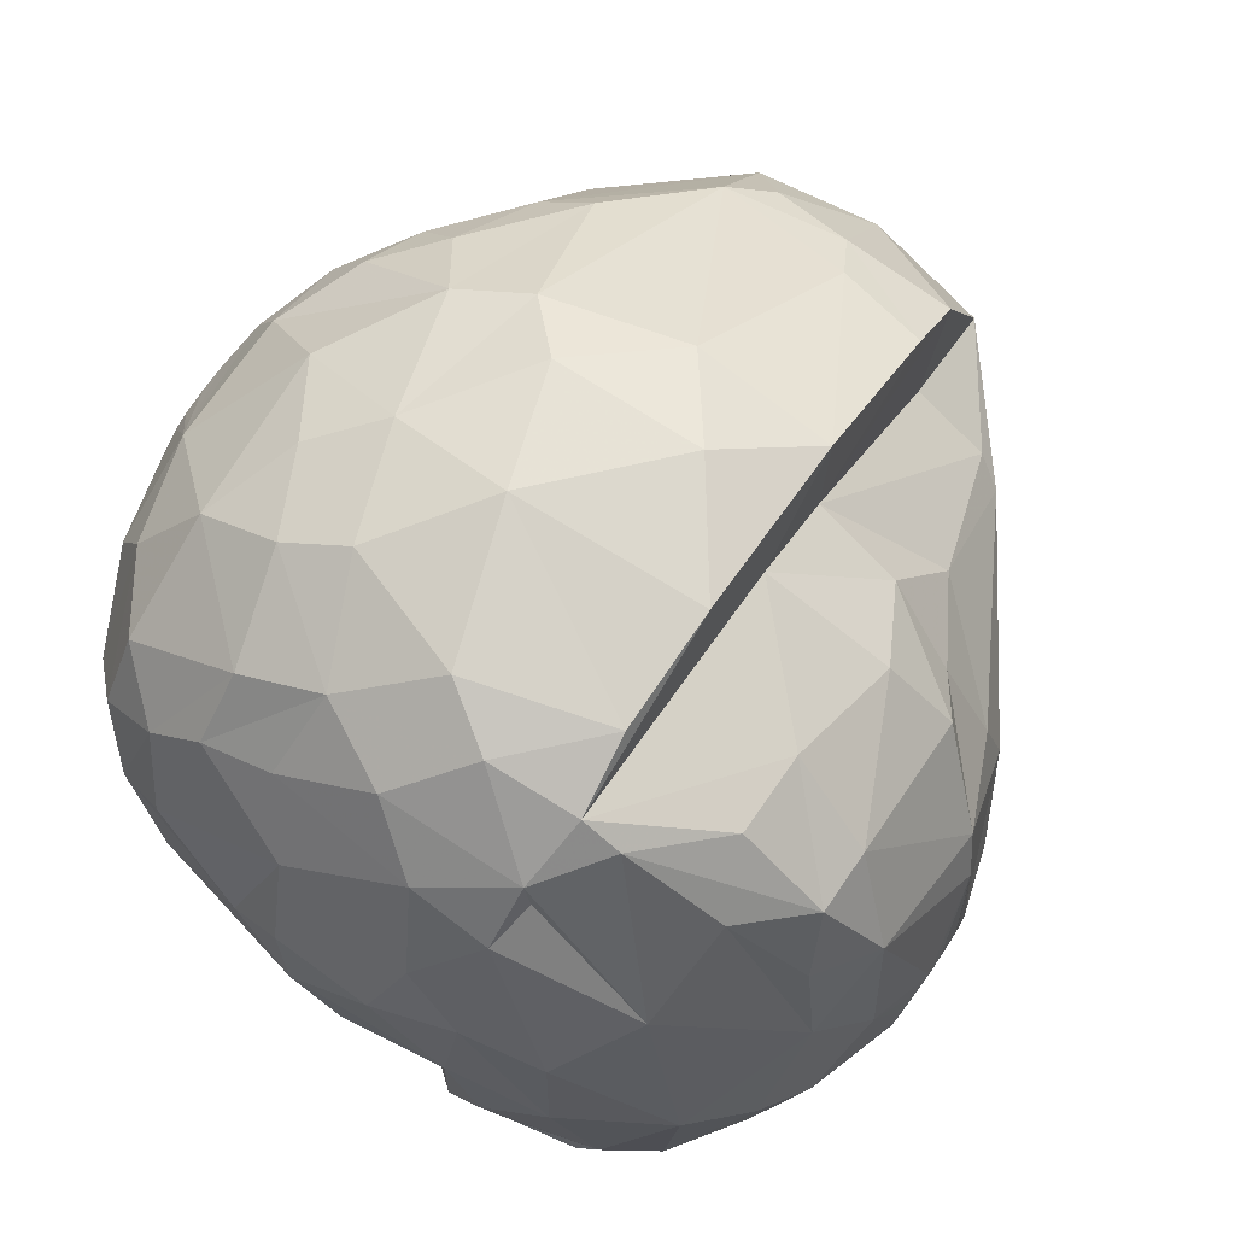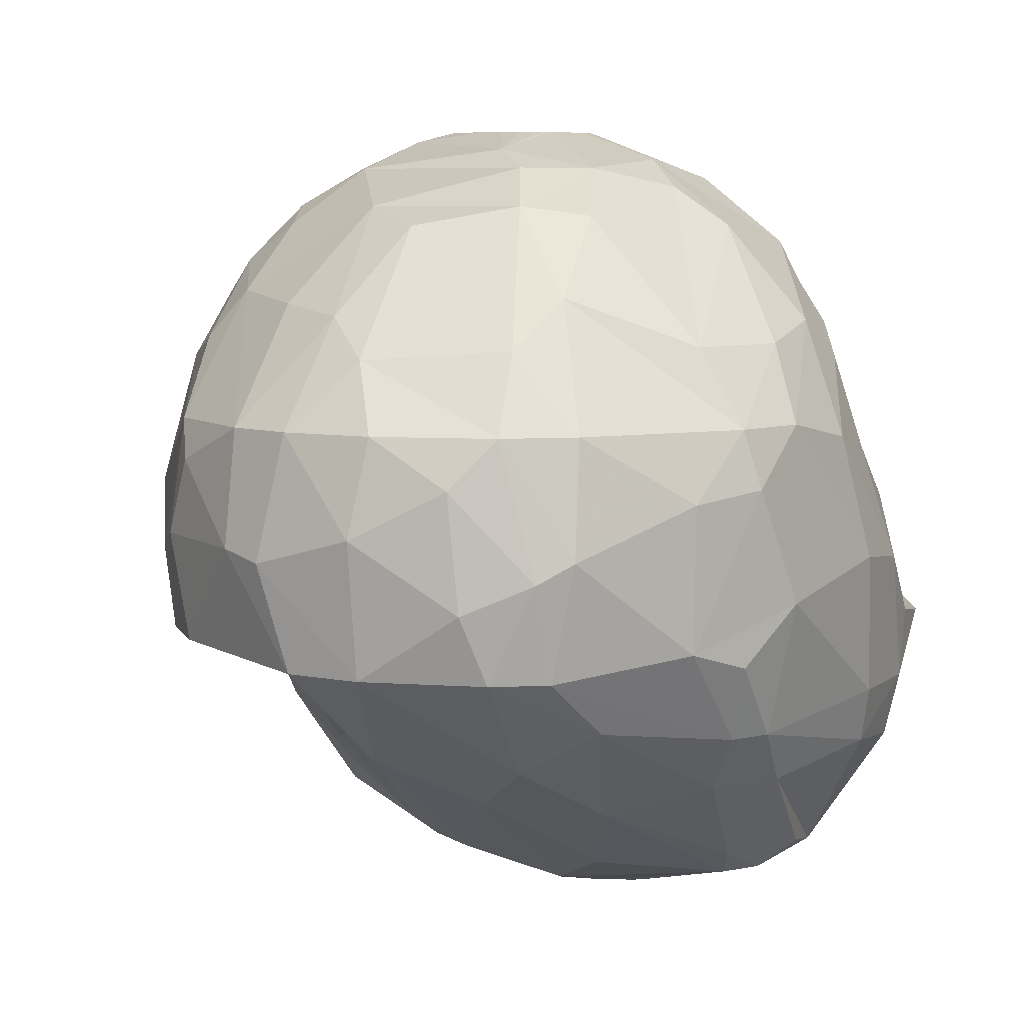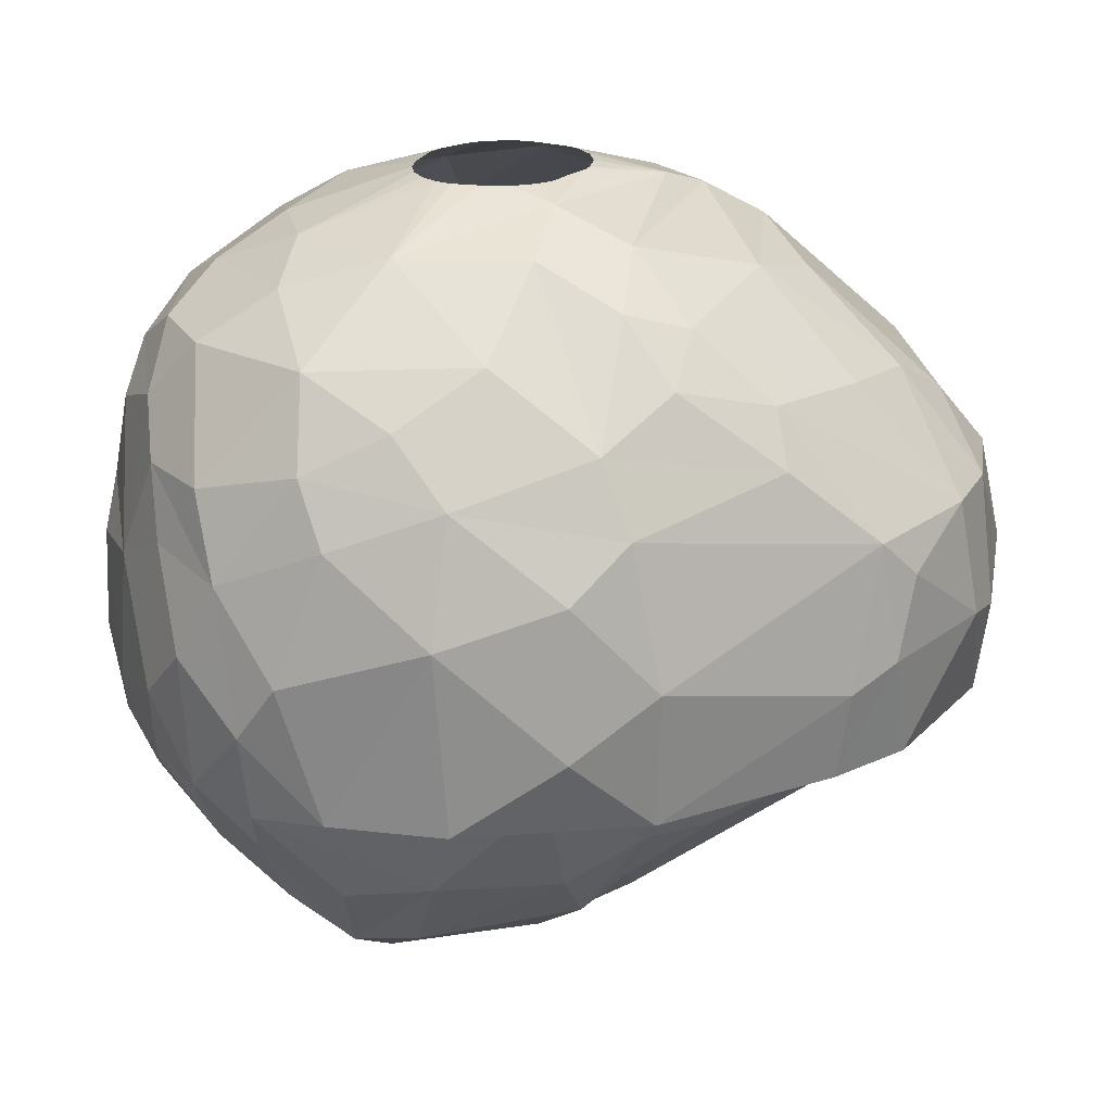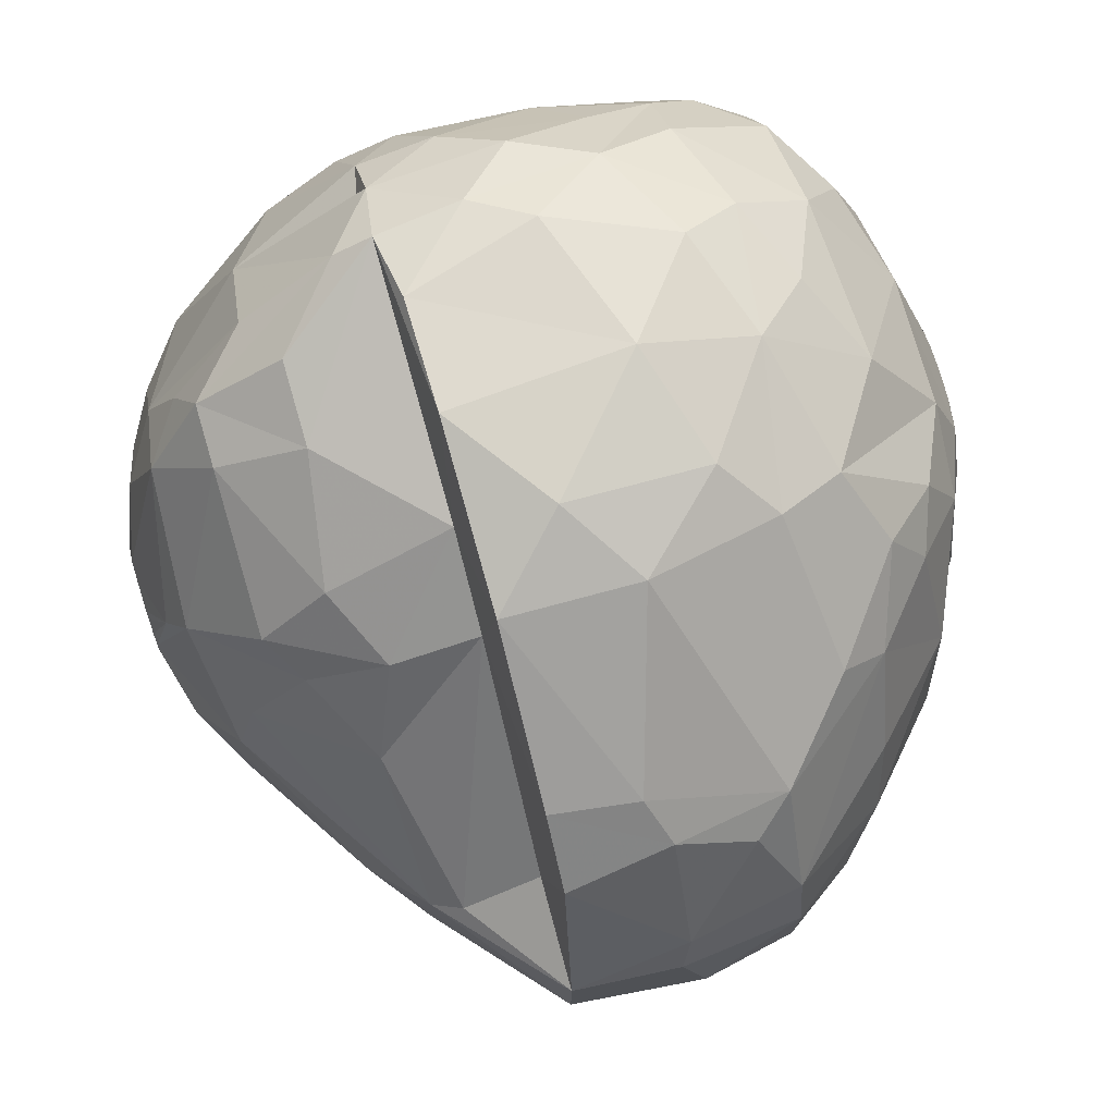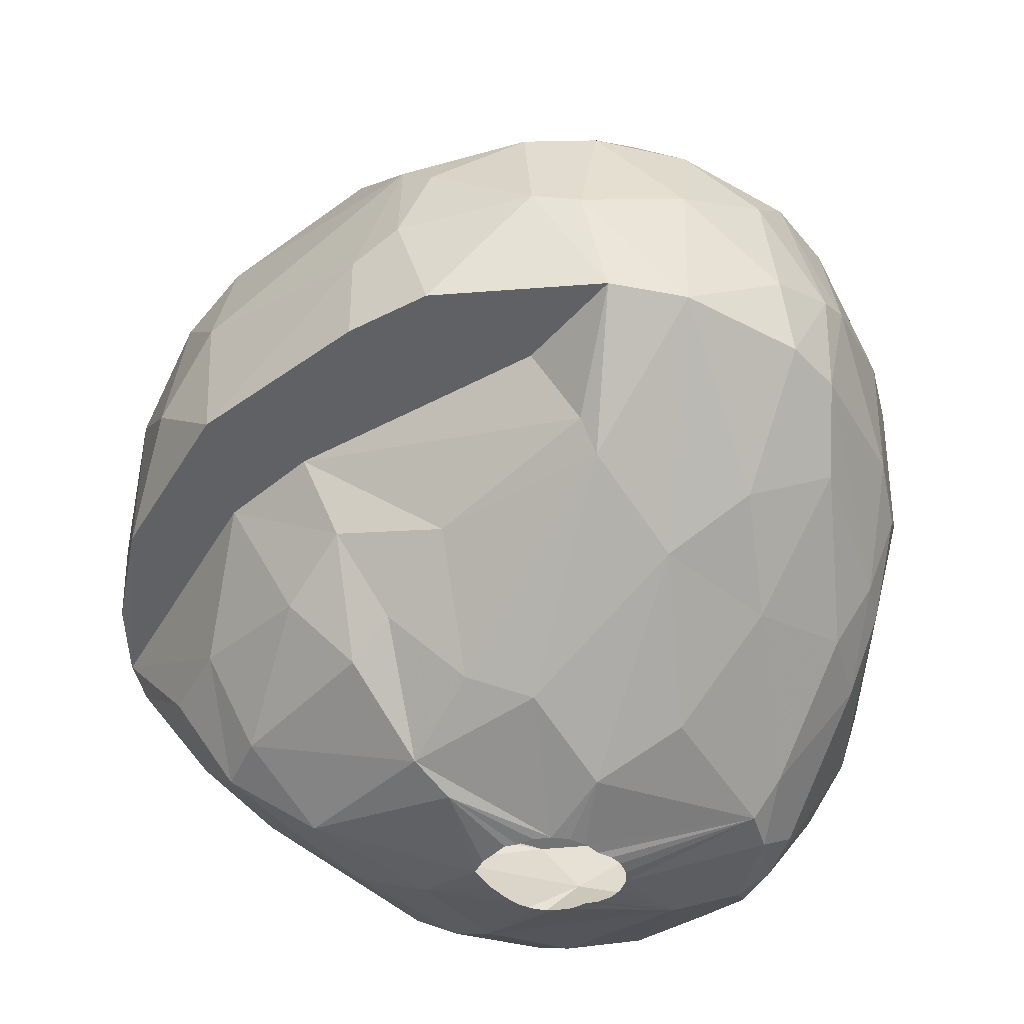
<metadata>
{"format":"obj","ext":"obj","renderer":"f3d","projection":"perspective","resolution":1024,"background":"white","views":[{"elev":78.7,"azim":124.6,"up":"+Y"},{"elev":7.1,"azim":-58.5,"up":"+Z"},{"elev":24.2,"azim":-169.2,"up":"+Z"},{"elev":70.5,"azim":-106.5,"up":"+Y"},{"elev":-45.6,"azim":-101.4,"up":"+Z"}]}
</metadata>
<code>
v 90.32 207.4 296.4
v 90.35 204.2 297.3
v 90.7 208.9 296.7
v 90.72 206.6 293.1
v 90.77 204.1 293.1
v 90.85 206.7 300.3
v 91.01 203.8 300.3
v 91.35 208.9 300.3
v 91.39 201 295.2
v 91.39 201.4 298.8
v 92.1 200.4 293.1
v 92.36 205.1 302.4
v 92.39 211.7 299.1
v 92.43 200.3 300.3
v 92.49 211.7 293.4
v 92.56 199.1 296.1
v 92.76 212.6 296.7
v 93.25 199 293.1
v 93.35 212.5 300.3
v 93.39 198.3 296.7
v 93.49 206.8 303.6
v 93.92 213.8 296.1
v 93.93 208.2 293.1
v 94 206.7 290.7
v 94.03 198.5 300.3
v 94.06 200.8 302.7
v 94.32 213.8 293.4
v 94.51 206.1 289.8
v 94.56 209.3 303.9
v 95.25 201.3 289.8
v 95.41 198.5 291.3
v 96.01 213.5 302.7
v 96.18 200.3 304.2
v 96.46 205.9 306.3
v 96.51 212.3 304.2
v 96.65 196.1 298.2
v 96.72 203.5 288.3
v 96.77 196.2 293.7
v 97.61 208.1 306.9
v 98.08 203 306.9
v 98.21 210.1 289.5
v 98.47 200.1 288
v 98.61 195.4 293.1
v 98.68 195.5 300.3
v 98.81 197.1 302.7
v 98.82 217.8 297.6
v 98.86 195 298.5
v 98.96 212.3 306.3
v 98.97 217.5 293.4
v 99.11 214.2 305.1
v 99.24 201.1 306.6
v 99.33 196.1 290.7
v 99.65 214.3 293.1
v 99.81 217.1 301.8
v 99.83 204 308.1
v 99.94 213.1 290.4
v 100.1 197.2 288.9
v 100.4 194.6 294.9
v 100.6 195.6 290.7
v 100.8 213.2 306.9
v 100.8 211.3 288
v 100.8 205.3 308.7
v 100.8 216.3 303.9
v 100.9 206.7 285.6
v 100.9 210.8 308.1
v 101 208.8 286.2
v 101.1 195 300.3
v 101.2 218.9 295.8
v 101.3 218.4 300.3
v 101.3 202.1 285.6
v 101.6 202.4 308.1
v 102 196.2 302.7
v 102 212.1 287.1
v 102.2 214.2 289.2
v 102.3 216.2 293.1
v 102.3 196.1 288.9
v 102.8 206.6 309.3
v 102.8 207.2 309.3
v 102.8 207.6 309.3
v 103 204.3 284.4
v 103 205.9 309.3
v 103.2 208.2 309.3
v 103.3 210.2 309
v 103.4 212.6 308.1
v 103.5 205.4 309.3
v 103.5 198.3 285.9
v 103.5 208.8 309.3
v 103.8 205.3 309.3
v 103.8 209.8 285
v 103.9 200.7 307.5
v 103.9 209.2 309.3
v 104.1 215.6 306
v 104.1 194.8 299.7
v 104.4 198.9 285
v 104.5 199.1 306.3
v 104.5 219.3 293.4
v 104.6 208.7 284.4
v 104.6 209.6 309.3
v 104.7 218.1 302.7
v 104.9 219.4 299.1
v 104.9 196.5 303.3
v 105.1 194.2 295.8
v 105.1 204.9 309.3
v 105.1 204.7 283.8
v 105.1 205.3 283.8
v 105.2 202.2 308.4
v 105.3 204.2 283.8
v 105.3 205.8 283.8
v 105.5 209.7 309.3
v 105.6 203.7 283.8
v 105.6 204.9 309.3
v 105.7 198.3 285
v 105.7 206.3 283.8
v 105.7 216.3 289.8
v 105.7 203.3 283.8
v 105.9 206.6 283.8
v 106 202.9 283.8
v 106 194.6 291.3
v 106.3 197.2 285.9
v 106.4 205.2 309.3
v 106.4 209.7 309.3
v 106.4 202.7 283.8
v 106.4 217.2 304.5
v 106.5 195 289.5
v 106.6 214.7 287.1
v 106.7 196.3 302.1
v 106.7 207.2 283.8
v 106.8 205.4 309.3
v 106.8 202.6 283.8
v 106.8 209.6 309.3
v 106.9 195.9 300.3
v 107.3 207.3 283.8
v 107.3 209.2 309.3
v 107.3 202.6 283.8
v 107.3 213.1 308.1
v 107.5 206.2 309.3
v 107.7 208.8 309.3
v 107.7 194.5 295.5
v 107.7 206.6 309.3
v 107.7 202.8 283.8
v 107.9 197.5 285.6
v 107.9 208.2 309.3
v 107.9 207.7 309.3
v 107.9 206.7 283.8
v 108 218.7 301.5
v 108 203.2 283.8
v 108 212.4 285.3
v 108.1 219.3 293.4
v 108.2 203.5 283.8
v 108.2 217.1 289.8
v 108.3 201.9 307.8
v 108.3 198.4 285
v 108.4 206.1 283.8
v 108.4 199.1 305.7
v 108.5 215.1 287.1
v 108.5 203.9 283.8
v 108.7 205.6 283.8
v 108.8 204.5 283.8
v 108.8 200.5 284.4
v 108.8 205.1 283.8
v 108.9 217.8 303.3
v 109.2 194.8 291.3
v 109.2 216.1 305.7
v 109.3 208.6 284.4
v 109.3 195.4 289.2
v 109.3 219.4 297.6
v 109.7 197.8 285.9
v 109.7 194.9 293.4
v 109.8 212.9 286.5
v 109.8 198.1 303
v 110.2 215.8 288.9
v 110.4 218.7 293.1
v 110.4 218.1 291.9
v 110.5 211.5 308.1
v 110.5 206 308.4
v 110.5 213.6 307.2
v 110.6 219.1 295.8
v 110.7 200.4 305.7
v 110.7 210.5 285.6
v 110.8 197.8 300.3
v 111.3 218.2 300
v 111.4 209.2 308.1
v 111.6 206 284.7
v 111.7 196.8 297
v 111.8 195.4 293.1
v 112.1 217 302.4
v 112.2 199.7 302.7
v 112.4 217.6 293.4
v 112.6 216.6 293.1
v 112.6 217.9 297.6
v 112.6 199.3 300.3
v 112.7 214.3 305.7
v 112.8 205.1 306.9
v 112.9 202.7 305.7
v 113 206.8 285.6
v 113.1 203 285.6
v 113.2 213.3 289.2
v 113.2 198.2 287.7
v 113.2 198 296.4
v 113.2 210.5 306.9
v 113.3 197.8 293.4
v 113.5 216.2 300.3
v 113.7 196.7 290.7
v 113.9 215.4 302.4
v 113.9 216.7 295.8
v 114 216.1 293.4
v 114.1 204.7 305.7
v 114.2 200.3 287.1
v 114.2 212.3 305.7
v 114.3 214 303.9
v 114.3 202.6 303.6
v 114.6 207.9 287.1
v 114.6 197.1 293.1
v 114.7 201.6 300
v 114.8 208.3 305.7
v 115 201 293.4
v 115.2 198 291
v 115.2 205.2 304.2
v 115.2 214.5 299.1
v 115.2 199.6 288.9
v 115.3 203.5 287.1
v 115.3 201.4 297
v 115.5 210.8 304.5
v 115.6 211.7 290.7
v 115.6 214.2 294.9
v 115.8 211.9 303
v 116 198.8 293.1
v 116.1 212.7 293.1
v 116.1 204.1 299.7
v 116.2 208 303
v 116.3 200.1 290.7
v 116.3 205.2 288.6
v 116.4 208.7 290.1
v 116.6 203.5 289.2
v 116.7 210.7 300
v 116.7 211.7 298.5
v 116.8 211.9 295.5
v 116.9 206.6 293.4
v 116.9 209.5 293.1
v 117 201.7 291.3
v 117.2 206.7 291.9
v 117.3 209.4 297.9
v 117.4 203 293.1
v 117.4 207.2 296.4
g foo
f 84 63 60
f 92 63 84
f 3 15 4
f 138 162 168
f 102 162 138
f 102 118 162
f 9 5 11
f 15 23 4
f 15 53 23
f 27 53 15
f 49 53 27
f 49 75 53
f 96 75 49
f 96 172 75
f 148 172 96
f 206 189 188
f 238 243 239
f 216 243 238
f 216 227 243
f 201 227 216
f 201 213 227
f 201 185 213
f 168 185 201
f 195 164 179
f 195 196 183
f 112 152 141
f 37 80 70
f 64 80 37
f 66 89 64
f 208 159 196
f 208 152 159
f 167 152 208
f 141 152 167
f 119 112 141
f 86 112 119
f 86 94 112
f 212 195 179
f 155 169 147
f 169 179 147
f 37 70 42
f 61 89 66
f 61 73 89
f 125 147 89
f 221 195 212
f 42 70 94
f 73 125 89
f 197 212 179
f 221 196 195
f 208 196 221
f 42 94 86
f 125 155 147
f 198 167 208
f 28 64 37
f 171 169 155
f 232 221 212
f 198 208 220
f 165 141 167
f 66 64 28
f 125 73 74
f 171 179 169
f 197 179 171
f 220 208 221
f 76 119 141
f 57 42 86
f 41 61 66
f 114 155 125
f 224 212 197
f 233 212 224
f 233 232 212
f 165 167 198
f 124 141 165
f 124 76 141
f 76 86 119
f 57 86 76
f 30 37 42
f 41 66 28
f 234 221 232
f 220 221 234
f 74 114 125
f 74 73 56
f 150 155 114
f 59 76 124
f 31 42 57
f 56 73 61
f 173 155 150
f 173 171 155
f 231 220 234
f 217 198 220
f 203 165 198
f 52 76 59
f 52 57 76
f 197 171 173
f 30 42 31
f 5 37 30
f 5 28 37
f 56 61 41
f 217 220 231
f 203 198 217
f 124 165 162
f 241 232 233
f 31 57 52
f 4 28 5
f 41 28 24
f 188 197 173
f 240 231 234
f 118 59 124
f 4 24 28
f 75 74 56
f 75 114 74
f 189 197 188
f 206 197 189
f 224 197 206
f 228 233 224
f 240 234 232
f 162 165 203
f 11 30 31
f 241 240 232
f 239 233 228
f 241 233 239
f 162 118 124
f 43 52 59
f 11 5 30
f 23 24 4
f 56 41 53
f 243 240 241
f 213 203 217
f 18 11 31
f 53 41 24
f 75 56 53
f 185 162 203
f 58 59 118
f 58 43 59
f 18 31 52
f 172 150 114
f 173 150 172
f 168 162 185
f 53 24 23
f 188 173 172
f 228 224 206
f 227 240 243
f 227 231 240
f 227 217 231
f 213 217 227
f 185 203 213
f 58 118 102
f 75 172 114
f 243 241 239
f 38 52 43
f 38 18 52
f 16 18 20
f 16 11 18
f 27 15 17
f 68 96 49
f 177 188 172
f 225 228 206
f 168 201 184
f 2 5 9
f 17 15 3
f 22 49 27
f 205 206 188
f 237 228 225
f 239 228 237
f 9 11 16
f 1 4 5
f 1 3 4
f 38 43 58
f 20 18 38
f 177 172 148
f 244 238 239
f 1 5 2
f 22 27 17
f 190 188 177
f 190 205 188
f 225 206 205
f 177 148 166
f 222 216 238
f 199 184 201
f 201 216 222
f 46 68 49
f 242 239 237
f 244 239 242
f 138 168 184
f 47 38 58
f 46 49 22
f 199 201 222
f 36 38 47
f 20 38 36
f 100 96 68
f 100 148 96
f 166 148 100
f 236 237 225
f 222 238 244
f 219 225 205
f 236 225 219
f 10 9 16
f 10 2 9
f 69 100 68
f 242 237 236
f 14 16 20
f 13 17 3
f 67 58 102
f 14 10 16
f 131 138 184
f 67 47 58
f 69 68 46
f 181 177 166
f 190 177 181
f 202 205 190
f 93 102 138
f 67 102 93
f 25 20 36
f 19 17 13
f 22 17 19
f 145 166 100
f 230 244 242
f 229 244 230
f 229 222 244
f 191 199 222
f 184 199 191
f 126 138 131
f 25 14 20
f 7 2 10
f 8 13 3
f 54 69 46
f 219 205 202
f 191 222 214
f 145 181 166
f 235 230 242
f 93 138 126
f 44 36 47
f 6 1 2
f 8 1 6
f 8 3 1
f 46 22 19
f 235 236 219
f 235 242 236
f 214 222 229
f 180 184 191
f 44 47 67
f 25 36 44
f 54 46 19
f 181 202 190
f 180 131 184
f 7 10 14
f 6 2 7
f 19 13 8
f 99 100 69
f 72 44 67
f 204 202 181
f 226 235 219
f 131 180 170
f 126 131 170
f 45 44 72
f 26 14 25
f 35 19 8
f 99 69 54
f 99 145 100
f 187 191 214
f 170 180 191
f 12 6 7
f 29 35 8
f 32 54 19
f 186 204 181
f 170 191 187
f 101 93 126
f 67 93 101
f 33 44 45
f 33 25 44
f 33 26 25
f 12 7 14
f 204 219 202
f 218 229 230
f 214 229 218
f 26 12 14
f 21 6 12
f 21 8 6
f 21 29 8
f 35 32 19
f 161 181 145
f 161 186 181
f 223 235 226
f 210 219 204
f 230 235 223
f 211 214 218
f 72 67 101
f 161 145 99
f 226 219 210
f 187 214 211
f 63 54 32
f 63 99 54
f 123 161 99
f 50 32 35
f 50 63 32
f 123 99 92
f 194 187 211
f 178 187 194
f 178 170 187
f 34 21 12
f 92 99 63
f 210 204 186
f 223 226 210
f 207 211 218
f 101 126 154
f 95 72 101
f 45 72 95
f 40 12 26
f 34 12 40
f 163 186 161
f 192 186 163
f 192 210 186
f 215 230 223
f 218 230 215
f 178 126 170
f 154 126 178
f 39 29 21
f 194 211 207
f 40 26 33
f 39 35 29
f 48 35 39
f 163 161 123
f 209 210 192
f 209 223 210
f 51 33 45
f 50 35 48
f 90 45 95
f 51 45 90
f 60 63 50
f 215 223 209
f 207 218 215
f 95 101 154
f 164 153 144
f 164 157 153
f 183 157 164
f 183 160 157
f 183 158 160
f 159 158 183
f 159 156 158
f 159 149 156
f 159 146 149
f 159 140 146
f 159 134 140
f 129 134 159
f 94 122 129
f 94 117 122
f 94 115 117
f 94 110 115
f 94 107 110
f 80 107 94
f 80 104 107
f 105 104 80
f 97 108 105
f 97 113 108
f 97 116 113
f 97 127 116
f 132 127 97
f 164 144 132
f 196 159 183
f 70 80 94
f 89 97 105
f 147 132 97
f 164 132 147
f 183 164 195
f 152 129 159
f 112 129 152
f 112 94 129
f 64 105 80
f 64 89 105
f 147 97 89
f 179 164 147
f 81 62 85
f 77 62 81
f 78 62 77
f 79 62 78
f 79 83 62
f 82 83 79
f 87 83 82
f 91 83 87
f 98 83 91
f 98 135 83
f 109 135 98
f 121 135 109
f 130 135 121
f 130 174 135
f 133 174 130
f 137 174 133
f 137 142 174
f 143 175 142
f 139 175 143
f 136 175 139
f 128 175 136
f 128 151 175
f 120 151 128
f 111 151 120
f 111 103 151
f 88 71 103
f 88 62 71
f 85 62 88
f 83 65 62
f 135 84 83
f 103 106 151
f 62 65 55
f 83 84 65
f 142 182 174
f 175 182 142
f 103 71 106
f 62 55 71
f 65 39 55
f 135 92 84
f 71 90 106
f 135 163 92
f 135 176 163
f 174 176 135
f 182 200 174
f 182 193 200
f 175 193 182
f 55 40 71
f 65 48 39
f 65 60 48
f 84 60 65
f 151 106 154
f 39 40 55
f 39 34 40
f 174 200 176
f 175 194 193
f 175 151 194
f 151 154 178
f 90 95 106
f 40 51 71
f 151 178 194
f 106 95 154
f 71 51 90
f 39 21 34
f 176 192 163
f 176 209 192
f 200 209 176
f 193 207 215
f 193 194 207
f 40 33 51
f 60 50 48
f 163 123 92
f 200 215 209
f 193 215 200
g

</code>
